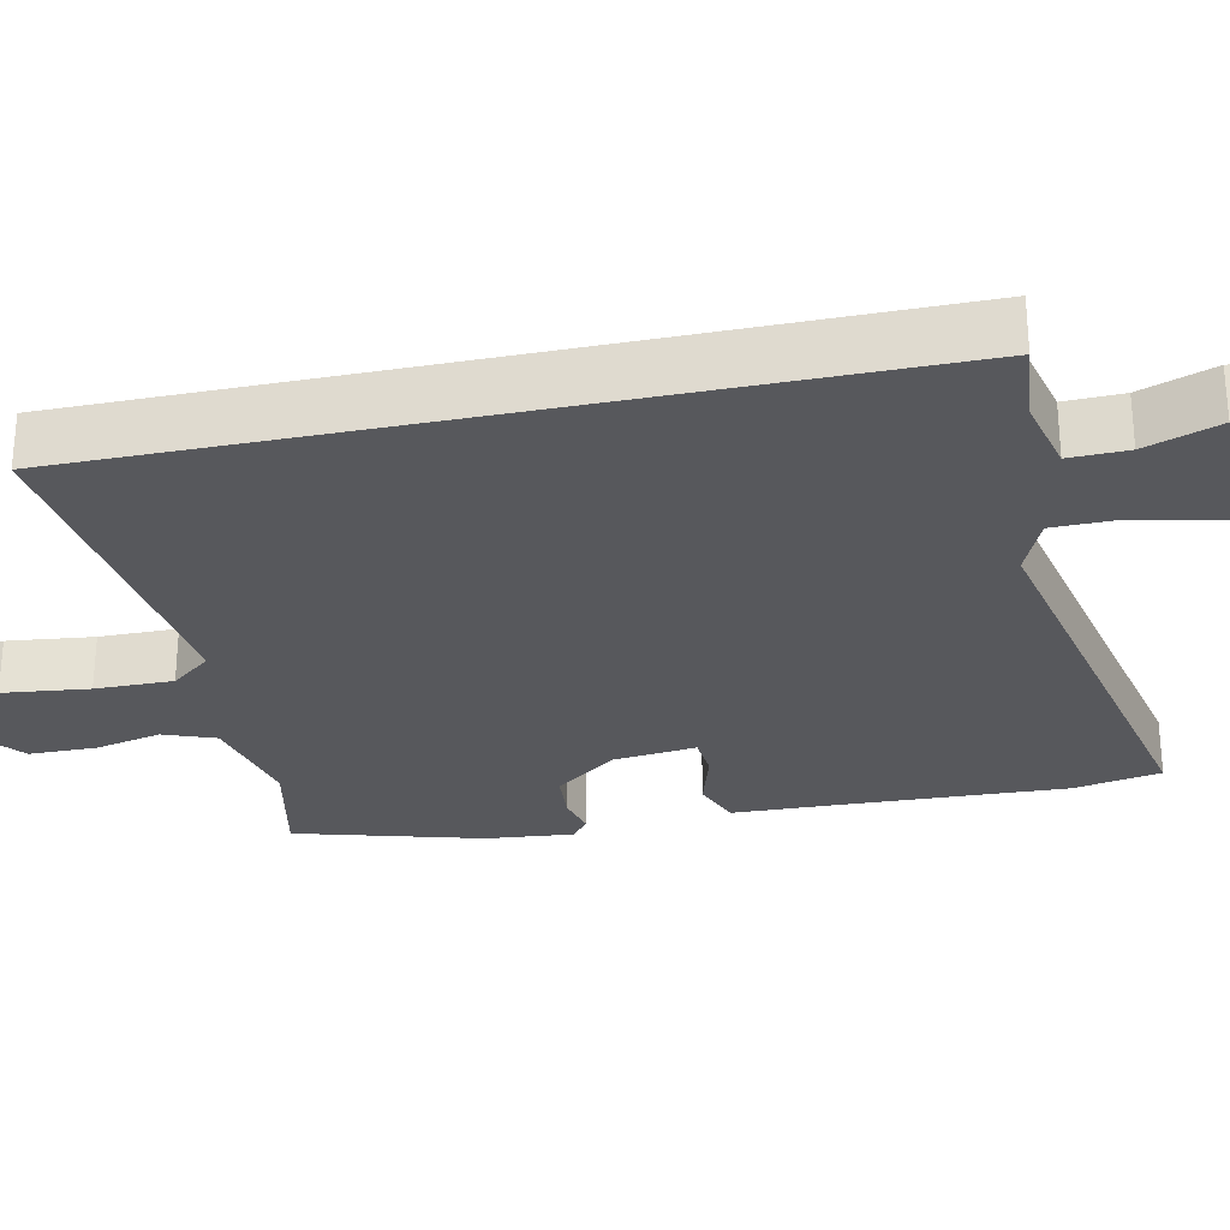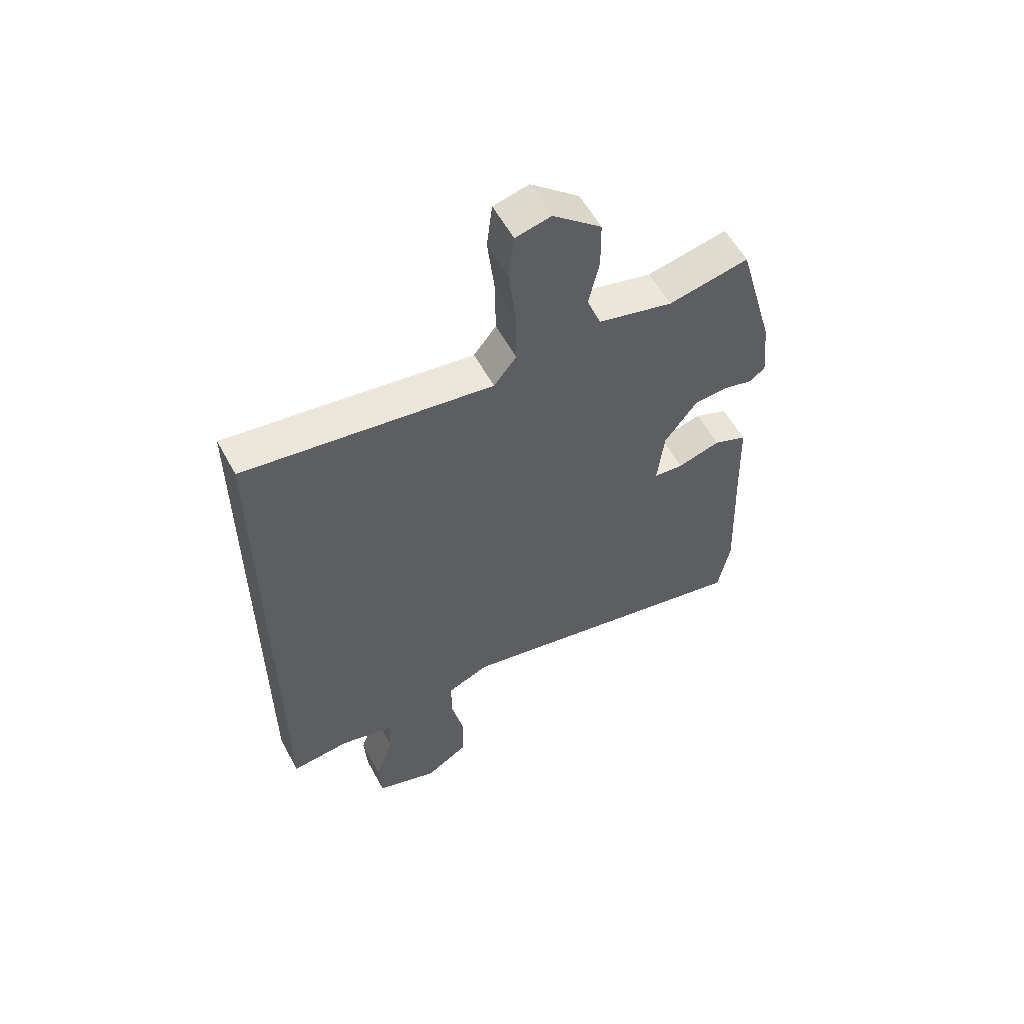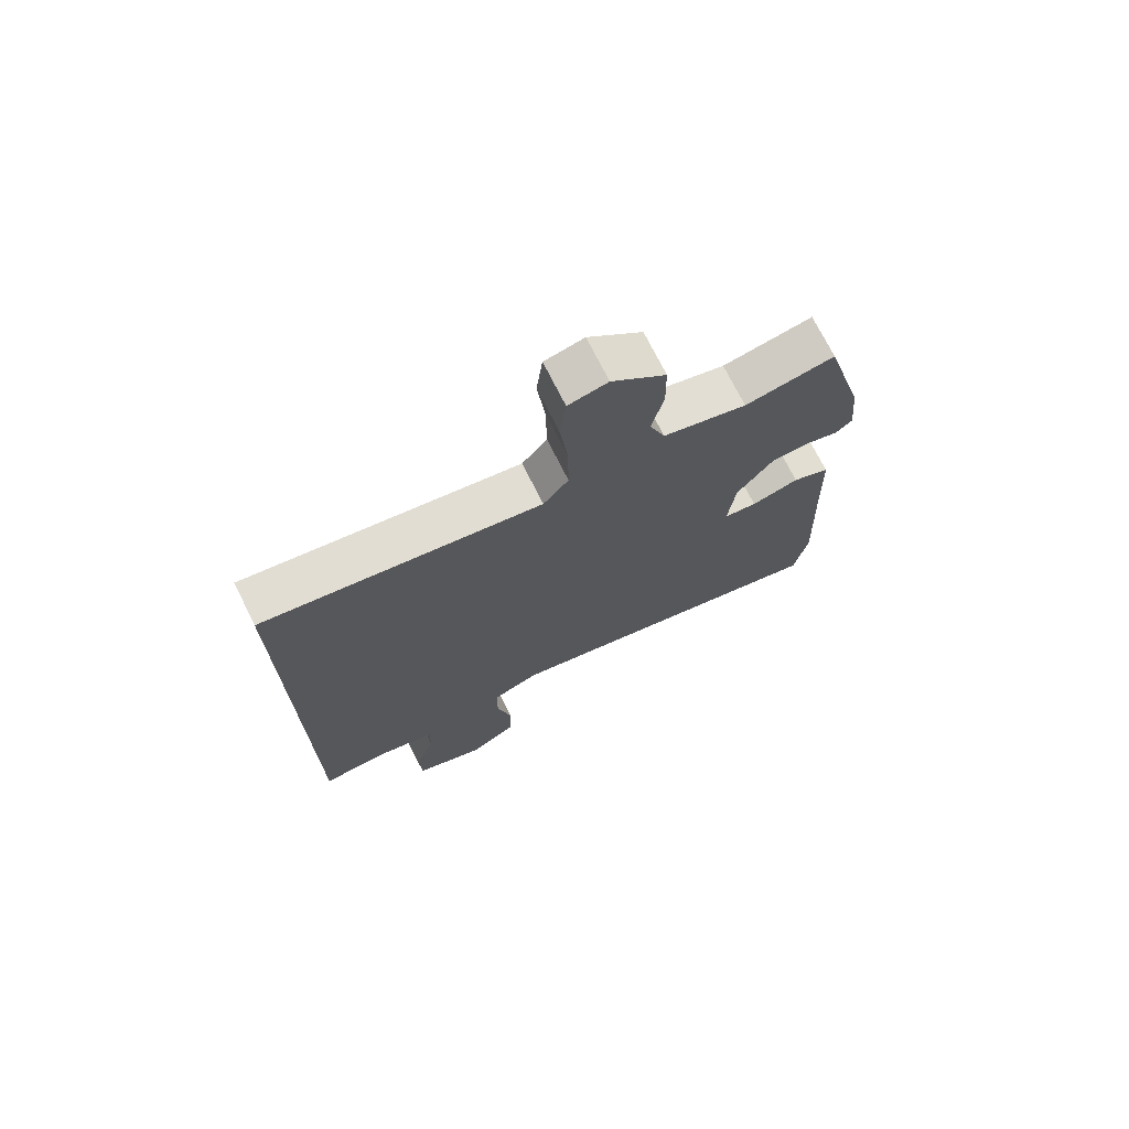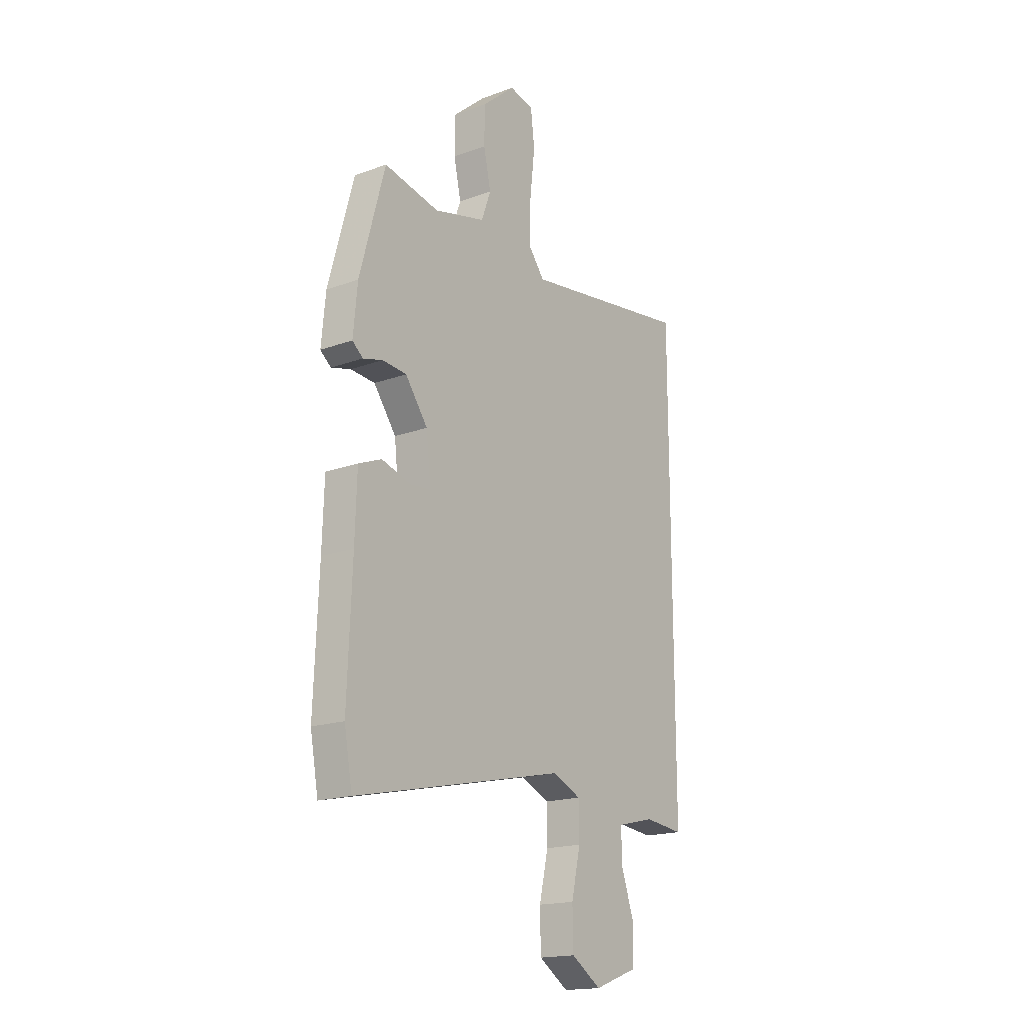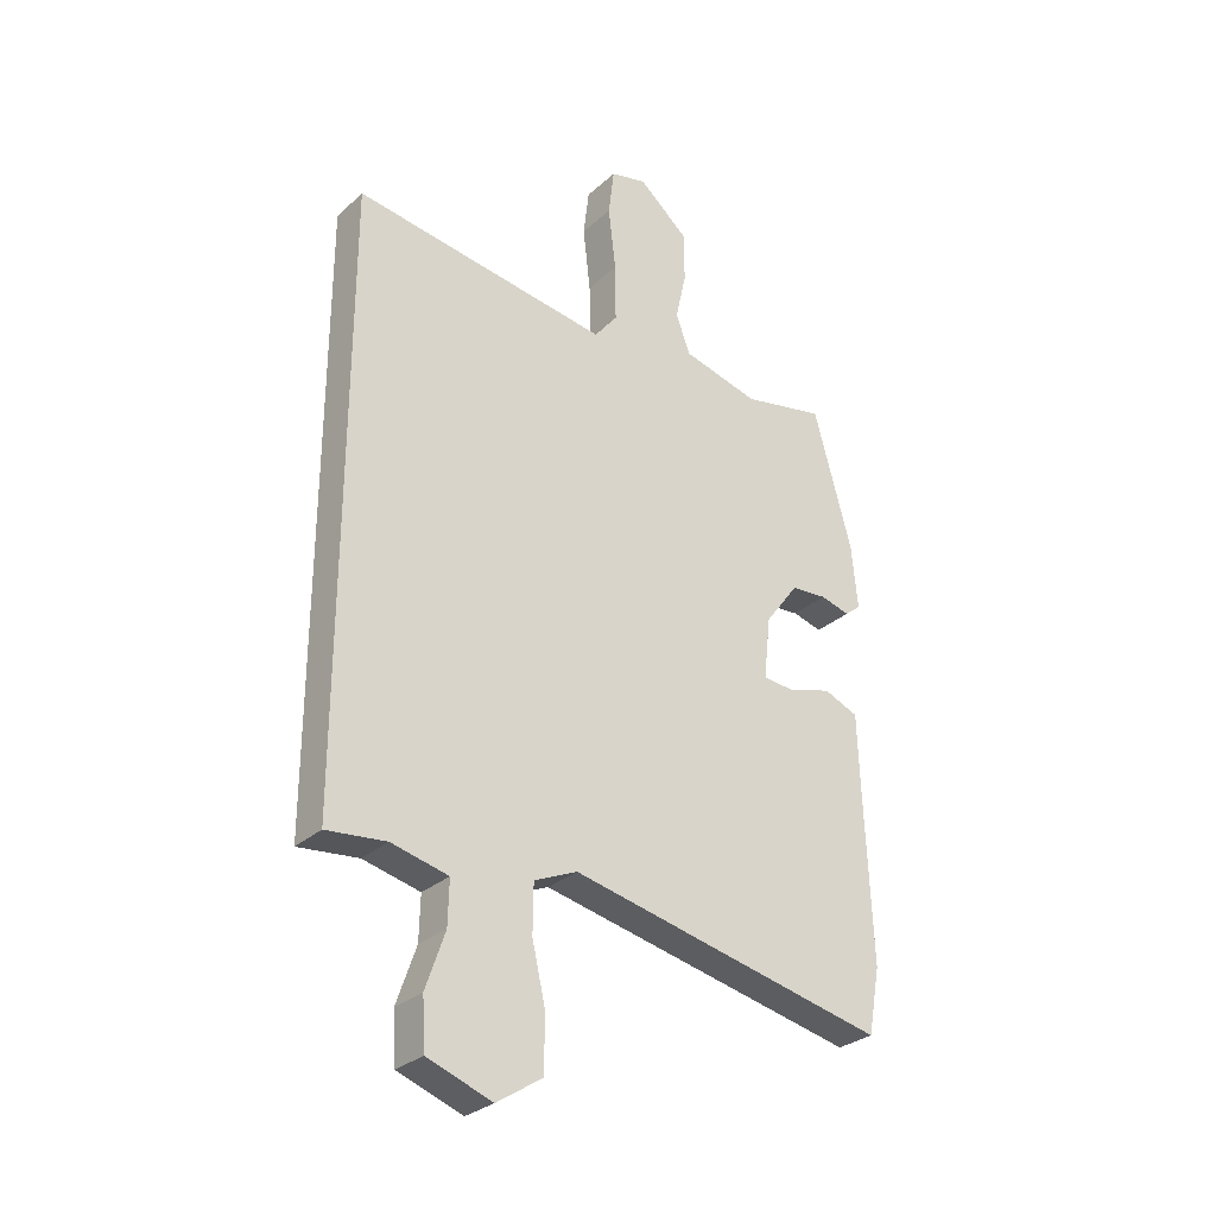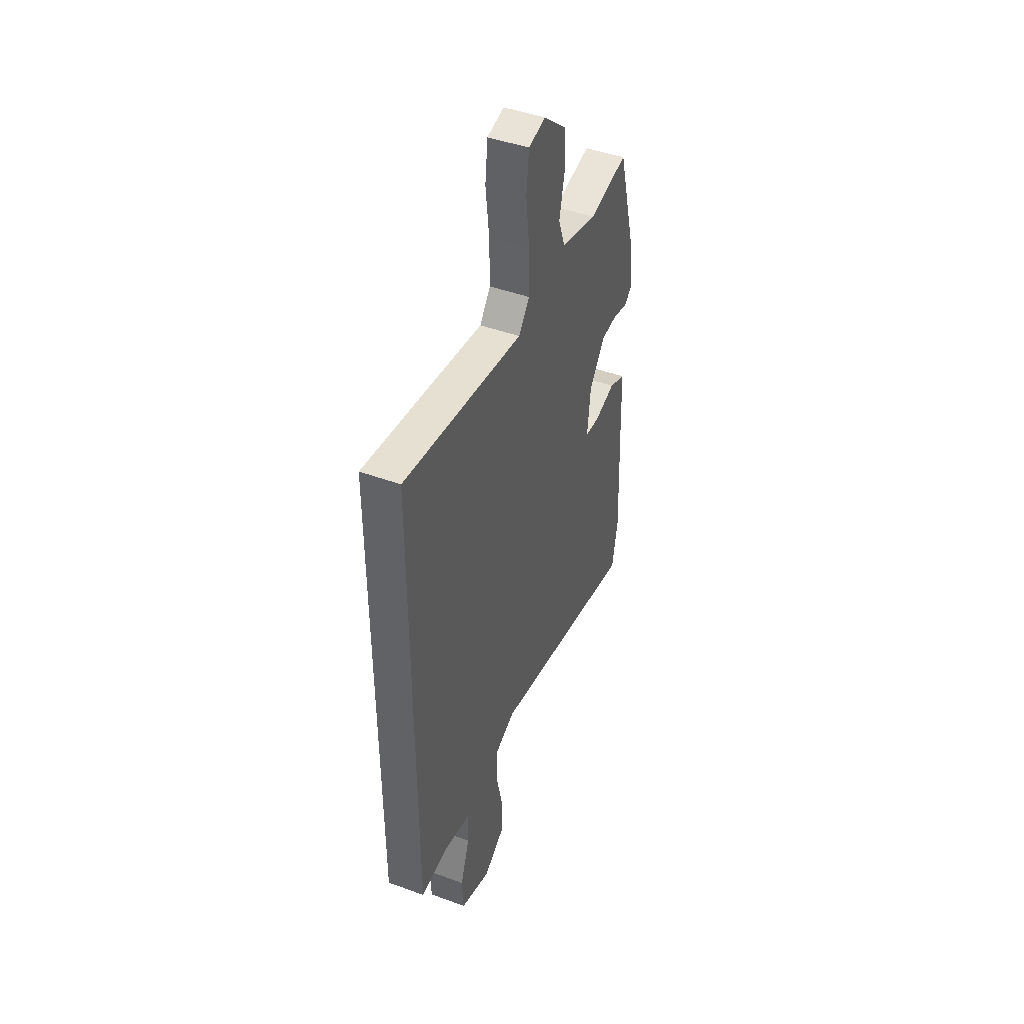
<metadata>
{"format":"obj","ext":"obj","renderer":"f3d","projection":"perspective","resolution":1024,"background":"white","views":[{"elev":-28.7,"azim":101.9,"up":"+Y"},{"elev":57.9,"azim":151.6,"up":"+Z"},{"elev":72.8,"azim":153.4,"up":"+Z"},{"elev":-17.8,"azim":-54.4,"up":"+Z"},{"elev":-29.5,"azim":142.3,"up":"+Z"},{"elev":45.3,"azim":113.0,"up":"+Z"}]}
</metadata>
<code>
v 0.5 0.07 -0.529
v 0.395 0.07 -0.518
v 0.295 0.07 -0.542
v 0.297 0.07 -0.619
v 0.331 0.07 -0.717
v 0.326 0.07 -0.803
v 0.212 0.07 -0.844
v 0.133 0.07 -0.793
v 0.131 0.07 -0.7
v 0.155 0.07 -0.596
v 0.154 0.07 -0.511
v 0.078 0.07 -0.478
v -0.482 0.07 -0.599
v -0.503 0.07 -0.484
v -0.491 0.07 -0.199
v -0.486 0.07 -0.052
v -0.425 0.07 -0.027
v -0.347 0.07 -0.05
v -0.293 0.07 -0.045
v -0.305 0.07 0.064
v -0.364 0.07 0.144
v -0.428 0.07 0.149
v -0.48 0.07 0.135
v -0.508 0.07 0.158
v -0.497 0.07 0.272
v -0.43 0.07 0.515
v -0.284 0.07 0.485
v -0.148 0.07 0.52
v -0.123 0.07 0.588
v -0.142 0.07 0.674
v -0.141 0.07 0.763
v -0.053 0.07 0.838
v 0.011 0.07 0.823
v 0.021 0.07 0.739
v 0.008 0.07 0.626
v 0.007 0.07 0.524
v 0.048 0.07 0.472
v 0.5 0.07 0.538
v 0.5 0 -0.529
v 0.395 0 -0.518
v 0.295 0 -0.542
v 0.297 0 -0.619
v 0.331 0 -0.717
v 0.326 0 -0.803
v 0.212 0 -0.844
v 0.133 0 -0.793
v 0.131 0 -0.7
v 0.155 0 -0.596
v 0.154 0 -0.511
v 0.078 0 -0.478
v -0.482 0 -0.599
v -0.503 0 -0.484
v -0.491 0 -0.199
v -0.486 0 -0.052
v -0.425 0 -0.027
v -0.347 0 -0.05
v -0.293 0 -0.045
v -0.305 0 0.064
v -0.364 0 0.144
v -0.428 0 0.149
v -0.48 0 0.135
v -0.508 0 0.158
v -0.497 0 0.272
v -0.43 0 0.515
v -0.284 0 0.485
v -0.148 0 0.52
v -0.123 0 0.588
v -0.142 0 0.674
v -0.141 0 0.763
v -0.053 0 0.838
v 0.011 0 0.823
v 0.021 0 0.739
v 0.008 0 0.626
v 0.007 0 0.524
v 0.048 0 0.472
v 0.5 0 0.538
f 37 38 1 2
f 36 37 2 3
f 32 33 34 35
f 32 35 36
f 29 30 31 32
f 29 32 36
f 28 29 36 3
f 24 25 26 27
f 22 23 24 27
f 21 22 27 28
f 20 21 28 3
f 15 16 17 18
f 15 18 19
f 12 13 14 15
f 11 12 15 19
f 7 8 9 10
f 7 10 11
f 4 5 6 7
f 4 7 11
f 11 19 20
f 3 4 11 20
f 40 39 76 75
f 41 40 75 74
f 73 72 71 70
f 74 73 70
f 70 69 68 67
f 74 70 67
f 41 74 67 66
f 65 64 63 62
f 65 62 61 60
f 66 65 60 59
f 41 66 59 58
f 56 55 54 53
f 57 56 53
f 53 52 51 50
f 57 53 50 49
f 48 47 46 45
f 49 48 45
f 45 44 43 42
f 49 45 42
f 58 57 49
f 58 49 42 41
f 1 39 40 2
f 2 40 41 3
f 3 41 42 4
f 4 42 43 5
f 5 43 44 6
f 6 44 45 7
f 7 45 46 8
f 8 46 47 9
f 9 47 48 10
f 10 48 49 11
f 11 49 50 12
f 12 50 51 13
f 13 51 52 14
f 14 52 53 15
f 15 53 54 16
f 16 54 55 17
f 17 55 56 18
f 18 56 57 19
f 19 57 58 20
f 20 58 59 21
f 21 59 60 22
f 22 60 61 23
f 23 61 62 24
f 24 62 63 25
f 25 63 64 26
f 26 64 65 27
f 27 65 66 28
f 28 66 67 29
f 29 67 68 30
f 30 68 69 31
f 31 69 70 32
f 32 70 71 33
f 33 71 72 34
f 34 72 73 35
f 35 73 74 36
f 36 74 75 37
f 37 75 76 38
f 38 76 39 1

</code>
